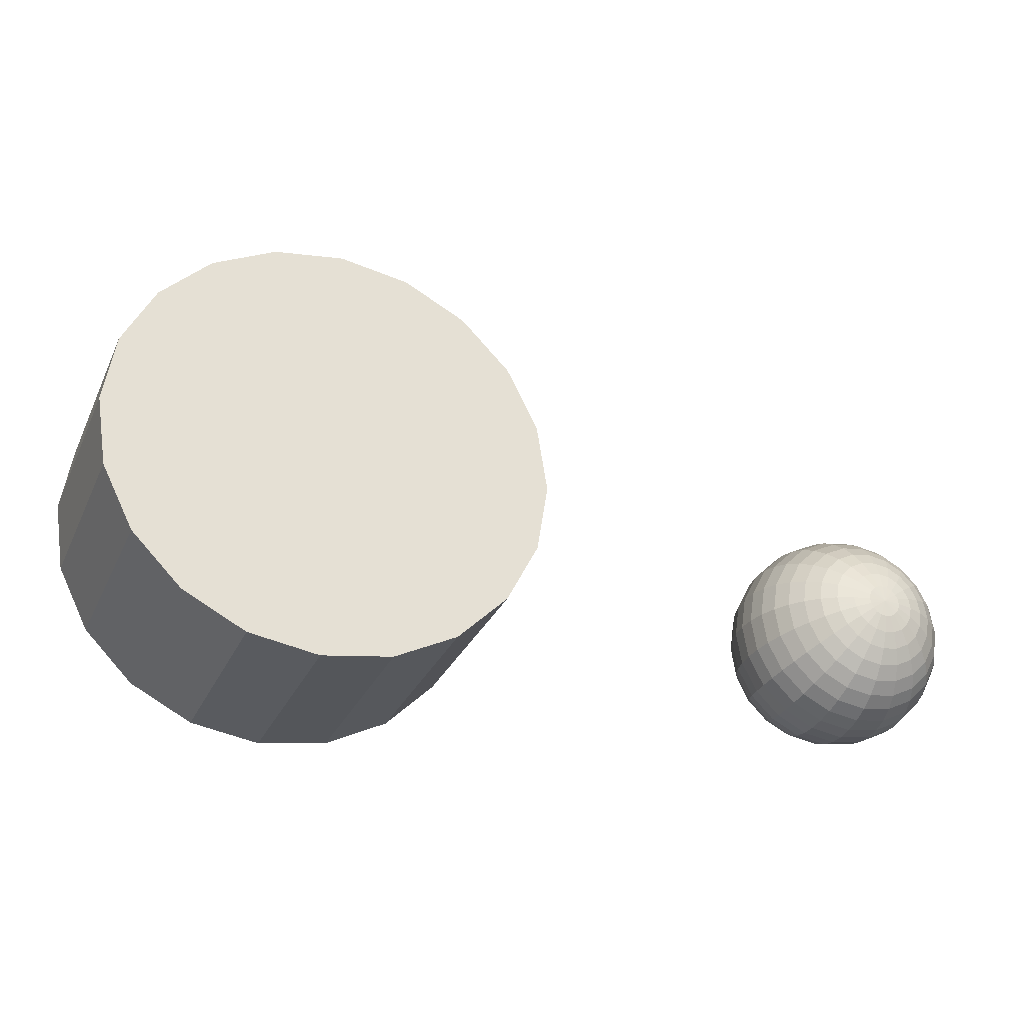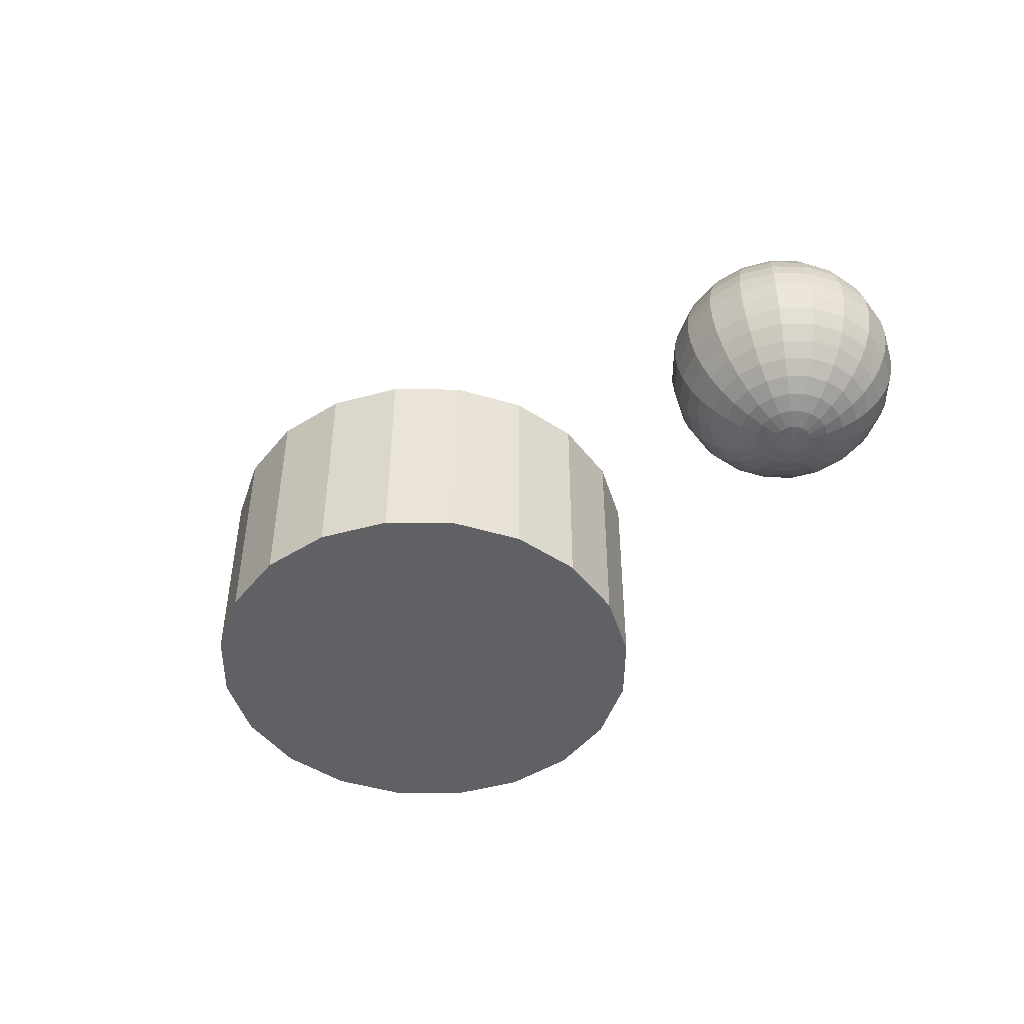
<metadata>
{"format":"obj","ext":"obj","renderer":"f3d","projection":"perspective","resolution":1024,"background":"white","views":[{"elev":-30.1,"azim":-21.6,"up":"+Z"},{"elev":-46.7,"azim":62.3,"up":"+Y"}]}
</metadata>
<code>
g default
v -0.9321 0 -1.345
v -1.381 0 -2.227
v -2.081 0 -2.926
v -2.962 0 -3.375
v -3.939 0 -3.53
v -4.916 0 -3.375
v -5.797 0 -2.926
v -6.497 0 -2.227
v -6.946 0 -1.345
v -7.101 0 -0.3685
v -6.946 0 0.6086
v -6.497 0 1.49
v -5.797 0 2.189
v -4.916 0 2.638
v -3.939 0 2.793
v -2.962 0 2.638
v -2.081 0 2.189
v -1.381 0 1.49
v -0.9321 0 0.6086
v -0.7773 0 -0.3685
v -0.9321 3.022 -1.345
v -1.381 3.022 -2.227
v -2.081 3.022 -2.926
v -2.962 3.022 -3.375
v -3.939 3.022 -3.53
v -4.916 3.022 -3.375
v -5.797 3.022 -2.926
v -6.497 3.022 -2.227
v -6.946 3.022 -1.345
v -7.101 3.022 -0.3685
v -6.946 3.022 0.6086
v -6.497 3.022 1.49
v -5.797 3.022 2.189
v -4.916 3.022 2.638
v -3.939 3.022 2.793
v -2.962 3.022 2.638
v -2.081 3.022 2.189
v -1.381 3.022 1.49
v -0.9321 3.022 0.6086
v -0.7773 3.022 -0.3685
v -3.939 0 -0.3685
v -3.939 3.022 -0.3685
g pCylinder1
f 1 2 22 21
f 2 3 23 22
f 3 4 24 23
f 4 5 25 24
f 5 6 26 25
f 6 7 27 26
f 7 8 28 27
f 8 9 29 28
f 9 10 30 29
f 10 11 31 30
f 11 12 32 31
f 12 13 33 32
f 13 14 34 33
f 14 15 35 34
f 15 16 36 35
f 16 17 37 36
f 17 18 38 37
f 18 19 39 38
f 19 20 40 39
f 20 1 21 40
f 2 1 41
f 3 2 41
f 4 3 41
f 5 4 41
f 6 5 41
f 7 6 41
f 8 7 41
f 9 8 41
f 10 9 41
f 11 10 41
f 12 11 41
f 13 12 41
f 14 13 41
f 15 14 41
f 16 15 41
f 17 16 41
f 18 17 41
f 19 18 41
f 20 19 41
f 1 20 41
f 21 22 42
f 22 23 42
f 23 24 42
f 24 25 42
f 25 26 42
f 26 27 42
f 27 28 42
f 28 29 42
f 29 30 42
f 30 31 42
f 31 32 42
f 32 33 42
f 33 34 42
f 34 35 42
f 35 36 42
f 36 37 42
f 37 38 42
f 38 39 42
f 39 40 42
f 40 21 42
g default
v 3.86 -1.436 -2.064
v 3.827 -1.436 -2.128
v 3.777 -1.436 -2.178
v 3.714 -1.436 -2.21
v 3.643 -1.436 -2.222
v 3.573 -1.436 -2.21
v 3.51 -1.436 -2.178
v 3.459 -1.436 -2.128
v 3.427 -1.436 -2.064
v 3.416 -1.436 -1.994
v 3.427 -1.436 -1.924
v 3.459 -1.436 -1.86
v 3.51 -1.436 -1.81
v 3.573 -1.436 -1.778
v 3.643 -1.436 -1.767
v 3.714 -1.436 -1.778
v 3.777 -1.436 -1.81
v 3.827 -1.436 -1.86
v 3.86 -1.436 -1.924
v 3.871 -1.436 -1.994
v 4.071 -1.383 -2.133
v 4.007 -1.383 -2.258
v 3.907 -1.383 -2.358
v 3.782 -1.383 -2.421
v 3.643 -1.383 -2.443
v 3.504 -1.383 -2.421
v 3.379 -1.383 -2.358
v 3.28 -1.383 -2.258
v 3.216 -1.383 -2.133
v 3.194 -1.383 -1.994
v 3.216 -1.383 -1.855
v 3.28 -1.383 -1.73
v 3.379 -1.383 -1.631
v 3.504 -1.383 -1.567
v 3.643 -1.383 -1.545
v 3.782 -1.383 -1.567
v 3.907 -1.383 -1.631
v 4.007 -1.383 -1.73
v 4.071 -1.383 -1.855
v 4.093 -1.383 -1.994
v 4.271 -1.295 -2.198
v 4.177 -1.295 -2.382
v 4.031 -1.295 -2.528
v 3.847 -1.295 -2.622
v 3.643 -1.295 -2.654
v 3.439 -1.295 -2.622
v 3.255 -1.295 -2.528
v 3.109 -1.295 -2.382
v 3.016 -1.295 -2.198
v 2.983 -1.295 -1.994
v 3.016 -1.295 -1.79
v 3.109 -1.295 -1.606
v 3.255 -1.295 -1.46
v 3.439 -1.295 -1.366
v 3.643 -1.295 -1.334
v 3.847 -1.295 -1.366
v 4.031 -1.295 -1.46
v 4.177 -1.295 -1.606
v 4.271 -1.295 -1.79
v 4.303 -1.295 -1.994
v 4.456 -1.176 -2.258
v 4.335 -1.176 -2.496
v 4.146 -1.176 -2.686
v 3.907 -1.176 -2.807
v 3.643 -1.176 -2.849
v 3.379 -1.176 -2.807
v 3.141 -1.176 -2.686
v 2.952 -1.176 -2.496
v 2.831 -1.176 -2.258
v 2.789 -1.176 -1.994
v 2.831 -1.176 -1.73
v 2.952 -1.176 -1.492
v 3.141 -1.176 -1.303
v 3.379 -1.176 -1.181
v 3.643 -1.176 -1.14
v 3.907 -1.176 -1.181
v 4.146 -1.176 -1.303
v 4.335 -1.176 -1.492
v 4.456 -1.176 -1.73
v 4.498 -1.176 -1.994
v 4.621 -1.028 -2.312
v 4.475 -1.028 -2.598
v 4.248 -1.028 -2.826
v 3.961 -1.028 -2.972
v 3.643 -1.028 -3.022
v 3.326 -1.028 -2.972
v 3.039 -1.028 -2.826
v 2.812 -1.028 -2.598
v 2.666 -1.028 -2.312
v 2.615 -1.028 -1.994
v 2.666 -1.028 -1.676
v 2.812 -1.028 -1.39
v 3.039 -1.028 -1.162
v 3.326 -1.028 -1.016
v 3.643 -1.028 -0.9661
v 3.961 -1.028 -1.016
v 4.248 -1.028 -1.162
v 4.475 -1.028 -1.39
v 4.621 -1.028 -1.676
v 4.671 -1.028 -1.994
v 4.762 -0.8546 -2.358
v 4.595 -0.8546 -2.686
v 4.335 -0.8546 -2.946
v 4.007 -0.8546 -3.113
v 3.643 -0.8546 -3.17
v 3.28 -0.8546 -3.113
v 2.952 -0.8546 -2.946
v 2.692 -0.8546 -2.686
v 2.525 -0.8546 -2.358
v 2.467 -0.8546 -1.994
v 2.525 -0.8546 -1.631
v 2.692 -0.8546 -1.303
v 2.952 -0.8546 -1.043
v 3.28 -0.8546 -0.8755
v 3.643 -0.8546 -0.818
v 4.007 -0.8546 -0.8755
v 4.335 -0.8546 -1.043
v 4.595 -0.8546 -1.303
v 4.762 -0.8546 -1.631
v 4.819 -0.8546 -1.994
v 4.875 -0.66 -2.394
v 4.691 -0.66 -2.756
v 4.405 -0.66 -3.042
v 4.044 -0.66 -3.226
v 3.643 -0.66 -3.29
v 3.243 -0.66 -3.226
v 2.882 -0.66 -3.042
v 2.595 -0.66 -2.756
v 2.411 -0.66 -2.394
v 2.348 -0.66 -1.994
v 2.411 -0.66 -1.594
v 2.595 -0.66 -1.233
v 2.882 -0.66 -0.9462
v 3.243 -0.66 -0.7622
v 3.643 -0.66 -0.6988
v 4.044 -0.66 -0.7622
v 4.405 -0.66 -0.9462
v 4.691 -0.66 -1.233
v 4.875 -0.66 -1.594
v 4.939 -0.66 -1.994
v 4.958 -0.4493 -2.421
v 4.762 -0.4493 -2.807
v 4.456 -0.4493 -3.113
v 4.071 -0.4493 -3.309
v 3.643 -0.4493 -3.377
v 3.216 -0.4493 -3.309
v 2.831 -0.4493 -3.113
v 2.525 -0.4493 -2.807
v 2.328 -0.4493 -2.421
v 2.261 -0.4493 -1.994
v 2.328 -0.4493 -1.567
v 2.525 -0.4493 -1.181
v 2.831 -0.4493 -0.8755
v 3.216 -0.4493 -0.6791
v 3.643 -0.4493 -0.6115
v 4.071 -0.4493 -0.6791
v 4.456 -0.4493 -0.8755
v 4.762 -0.4493 -1.181
v 4.958 -0.4493 -1.567
v 5.026 -0.4493 -1.994
v 5.009 -0.2274 -2.438
v 4.805 -0.2274 -2.838
v 4.487 -0.2274 -3.156
v 4.087 -0.2274 -3.36
v 3.643 -0.2274 -3.43
v 3.2 -0.2274 -3.36
v 2.799 -0.2274 -3.156
v 2.482 -0.2274 -2.838
v 2.278 -0.2274 -2.438
v 2.207 -0.2274 -1.994
v 2.278 -0.2274 -1.55
v 2.482 -0.2274 -1.15
v 2.799 -0.2274 -0.8325
v 3.2 -0.2274 -0.6285
v 3.643 -0.2274 -0.5582
v 4.087 -0.2274 -0.6285
v 4.487 -0.2274 -0.8325
v 4.805 -0.2274 -1.15
v 5.009 -0.2274 -1.55
v 5.079 -0.2274 -1.994
v 5.026 0 -2.443
v 4.819 0 -2.849
v 4.498 0 -3.17
v 4.093 0 -3.377
v 3.643 0 -3.448
v 3.194 0 -3.377
v 2.789 0 -3.17
v 2.467 0 -2.849
v 2.261 0 -2.443
v 2.189 0 -1.994
v 2.261 0 -1.545
v 2.467 0 -1.14
v 2.789 0 -0.818
v 3.194 0 -0.6115
v 3.643 0 -0.5403
v 4.093 0 -0.6115
v 4.498 0 -0.818
v 4.819 0 -1.14
v 5.026 0 -1.545
v 5.097 0 -1.994
v 5.009 0.2274 -2.438
v 4.805 0.2274 -2.838
v 4.487 0.2274 -3.156
v 4.087 0.2274 -3.36
v 3.643 0.2274 -3.43
v 3.2 0.2274 -3.36
v 2.799 0.2274 -3.156
v 2.482 0.2274 -2.838
v 2.278 0.2274 -2.438
v 2.207 0.2274 -1.994
v 2.278 0.2274 -1.55
v 2.482 0.2274 -1.15
v 2.799 0.2274 -0.8325
v 3.2 0.2274 -0.6285
v 3.643 0.2274 -0.5582
v 4.087 0.2274 -0.6285
v 4.487 0.2274 -0.8325
v 4.805 0.2274 -1.15
v 5.009 0.2274 -1.55
v 5.079 0.2274 -1.994
v 4.958 0.4493 -2.421
v 4.762 0.4493 -2.807
v 4.456 0.4493 -3.113
v 4.071 0.4493 -3.309
v 3.643 0.4493 -3.377
v 3.216 0.4493 -3.309
v 2.831 0.4493 -3.113
v 2.525 0.4493 -2.807
v 2.328 0.4493 -2.421
v 2.261 0.4493 -1.994
v 2.328 0.4493 -1.567
v 2.525 0.4493 -1.181
v 2.831 0.4493 -0.8755
v 3.216 0.4493 -0.6791
v 3.643 0.4493 -0.6115
v 4.071 0.4493 -0.6791
v 4.456 0.4493 -0.8755
v 4.762 0.4493 -1.181
v 4.958 0.4493 -1.567
v 5.026 0.4493 -1.994
v 4.875 0.66 -2.394
v 4.691 0.66 -2.756
v 4.405 0.66 -3.042
v 4.044 0.66 -3.226
v 3.643 0.66 -3.29
v 3.243 0.66 -3.226
v 2.882 0.66 -3.042
v 2.595 0.66 -2.756
v 2.411 0.66 -2.394
v 2.348 0.66 -1.994
v 2.411 0.66 -1.594
v 2.595 0.66 -1.233
v 2.882 0.66 -0.9462
v 3.243 0.66 -0.7622
v 3.643 0.66 -0.6988
v 4.044 0.66 -0.7622
v 4.405 0.66 -0.9462
v 4.691 0.66 -1.233
v 4.875 0.66 -1.594
v 4.939 0.66 -1.994
v 4.762 0.8546 -2.358
v 4.595 0.8546 -2.686
v 4.335 0.8546 -2.946
v 4.007 0.8546 -3.113
v 3.643 0.8546 -3.17
v 3.28 0.8546 -3.113
v 2.952 0.8546 -2.946
v 2.692 0.8546 -2.686
v 2.525 0.8546 -2.358
v 2.467 0.8546 -1.994
v 2.525 0.8546 -1.631
v 2.692 0.8546 -1.303
v 2.952 0.8546 -1.043
v 3.28 0.8546 -0.8755
v 3.643 0.8546 -0.818
v 4.007 0.8546 -0.8755
v 4.335 0.8546 -1.043
v 4.595 0.8546 -1.303
v 4.762 0.8546 -1.631
v 4.819 0.8546 -1.994
v 4.621 1.028 -2.312
v 4.475 1.028 -2.598
v 4.248 1.028 -2.826
v 3.961 1.028 -2.972
v 3.643 1.028 -3.022
v 3.326 1.028 -2.972
v 3.039 1.028 -2.826
v 2.812 1.028 -2.598
v 2.666 1.028 -2.312
v 2.615 1.028 -1.994
v 2.666 1.028 -1.676
v 2.812 1.028 -1.39
v 3.039 1.028 -1.162
v 3.326 1.028 -1.016
v 3.643 1.028 -0.9661
v 3.961 1.028 -1.016
v 4.248 1.028 -1.162
v 4.475 1.028 -1.39
v 4.621 1.028 -1.676
v 4.671 1.028 -1.994
v 4.456 1.176 -2.258
v 4.335 1.176 -2.496
v 4.146 1.176 -2.686
v 3.907 1.176 -2.807
v 3.643 1.176 -2.849
v 3.379 1.176 -2.807
v 3.141 1.176 -2.686
v 2.952 1.176 -2.496
v 2.831 1.176 -2.258
v 2.789 1.176 -1.994
v 2.831 1.176 -1.73
v 2.952 1.176 -1.492
v 3.141 1.176 -1.303
v 3.379 1.176 -1.181
v 3.643 1.176 -1.14
v 3.907 1.176 -1.181
v 4.146 1.176 -1.303
v 4.335 1.176 -1.492
v 4.456 1.176 -1.73
v 4.498 1.176 -1.994
v 4.271 1.295 -2.198
v 4.177 1.295 -2.382
v 4.031 1.295 -2.528
v 3.847 1.295 -2.622
v 3.643 1.295 -2.654
v 3.439 1.295 -2.622
v 3.255 1.295 -2.528
v 3.109 1.295 -2.382
v 3.016 1.295 -2.198
v 2.983 1.295 -1.994
v 3.016 1.295 -1.79
v 3.109 1.295 -1.606
v 3.255 1.295 -1.46
v 3.439 1.295 -1.366
v 3.643 1.295 -1.334
v 3.847 1.295 -1.366
v 4.031 1.295 -1.46
v 4.177 1.295 -1.606
v 4.271 1.295 -1.79
v 4.303 1.295 -1.994
v 4.071 1.383 -2.133
v 4.007 1.383 -2.258
v 3.907 1.383 -2.358
v 3.782 1.383 -2.421
v 3.643 1.383 -2.443
v 3.504 1.383 -2.421
v 3.379 1.383 -2.358
v 3.28 1.383 -2.258
v 3.216 1.383 -2.133
v 3.194 1.383 -1.994
v 3.216 1.383 -1.855
v 3.28 1.383 -1.73
v 3.379 1.383 -1.631
v 3.504 1.383 -1.567
v 3.643 1.383 -1.545
v 3.782 1.383 -1.567
v 3.907 1.383 -1.631
v 4.007 1.383 -1.73
v 4.071 1.383 -1.855
v 4.093 1.383 -1.994
v 3.86 1.436 -2.064
v 3.827 1.436 -2.128
v 3.777 1.436 -2.178
v 3.714 1.436 -2.21
v 3.643 1.436 -2.222
v 3.573 1.436 -2.21
v 3.51 1.436 -2.178
v 3.459 1.436 -2.128
v 3.427 1.436 -2.064
v 3.416 1.436 -1.994
v 3.427 1.436 -1.924
v 3.459 1.436 -1.86
v 3.51 1.436 -1.81
v 3.573 1.436 -1.778
v 3.643 1.436 -1.767
v 3.714 1.436 -1.778
v 3.777 1.436 -1.81
v 3.827 1.436 -1.86
v 3.86 1.436 -1.924
v 3.871 1.436 -1.994
v 3.643 -1.454 -1.994
v 3.643 1.454 -1.994
g pSphere1
f 43 44 64 63
f 44 45 65 64
f 45 46 66 65
f 46 47 67 66
f 47 48 68 67
f 48 49 69 68
f 49 50 70 69
f 50 51 71 70
f 51 52 72 71
f 52 53 73 72
f 53 54 74 73
f 54 55 75 74
f 55 56 76 75
f 56 57 77 76
f 57 58 78 77
f 58 59 79 78
f 59 60 80 79
f 60 61 81 80
f 61 62 82 81
f 62 43 63 82
f 63 64 84 83
f 64 65 85 84
f 65 66 86 85
f 66 67 87 86
f 67 68 88 87
f 68 69 89 88
f 69 70 90 89
f 70 71 91 90
f 71 72 92 91
f 72 73 93 92
f 73 74 94 93
f 74 75 95 94
f 75 76 96 95
f 76 77 97 96
f 77 78 98 97
f 78 79 99 98
f 79 80 100 99
f 80 81 101 100
f 81 82 102 101
f 82 63 83 102
f 83 84 104 103
f 84 85 105 104
f 85 86 106 105
f 86 87 107 106
f 87 88 108 107
f 88 89 109 108
f 89 90 110 109
f 90 91 111 110
f 91 92 112 111
f 92 93 113 112
f 93 94 114 113
f 94 95 115 114
f 95 96 116 115
f 96 97 117 116
f 97 98 118 117
f 98 99 119 118
f 99 100 120 119
f 100 101 121 120
f 101 102 122 121
f 102 83 103 122
f 103 104 124 123
f 104 105 125 124
f 105 106 126 125
f 106 107 127 126
f 107 108 128 127
f 108 109 129 128
f 109 110 130 129
f 110 111 131 130
f 111 112 132 131
f 112 113 133 132
f 113 114 134 133
f 114 115 135 134
f 115 116 136 135
f 116 117 137 136
f 117 118 138 137
f 118 119 139 138
f 119 120 140 139
f 120 121 141 140
f 121 122 142 141
f 122 103 123 142
f 123 124 144 143
f 124 125 145 144
f 125 126 146 145
f 126 127 147 146
f 127 128 148 147
f 128 129 149 148
f 129 130 150 149
f 130 131 151 150
f 131 132 152 151
f 132 133 153 152
f 133 134 154 153
f 134 135 155 154
f 135 136 156 155
f 136 137 157 156
f 137 138 158 157
f 138 139 159 158
f 139 140 160 159
f 140 141 161 160
f 141 142 162 161
f 142 123 143 162
f 143 144 164 163
f 144 145 165 164
f 145 146 166 165
f 146 147 167 166
f 147 148 168 167
f 148 149 169 168
f 149 150 170 169
f 150 151 171 170
f 151 152 172 171
f 152 153 173 172
f 153 154 174 173
f 154 155 175 174
f 155 156 176 175
f 156 157 177 176
f 157 158 178 177
f 158 159 179 178
f 159 160 180 179
f 160 161 181 180
f 161 162 182 181
f 162 143 163 182
f 163 164 184 183
f 164 165 185 184
f 165 166 186 185
f 166 167 187 186
f 167 168 188 187
f 168 169 189 188
f 169 170 190 189
f 170 171 191 190
f 171 172 192 191
f 172 173 193 192
f 173 174 194 193
f 174 175 195 194
f 175 176 196 195
f 176 177 197 196
f 177 178 198 197
f 178 179 199 198
f 179 180 200 199
f 180 181 201 200
f 181 182 202 201
f 182 163 183 202
f 183 184 204 203
f 184 185 205 204
f 185 186 206 205
f 186 187 207 206
f 187 188 208 207
f 188 189 209 208
f 189 190 210 209
f 190 191 211 210
f 191 192 212 211
f 192 193 213 212
f 193 194 214 213
f 194 195 215 214
f 195 196 216 215
f 196 197 217 216
f 197 198 218 217
f 198 199 219 218
f 199 200 220 219
f 200 201 221 220
f 201 202 222 221
f 202 183 203 222
f 203 204 224 223
f 204 205 225 224
f 205 206 226 225
f 206 207 227 226
f 207 208 228 227
f 208 209 229 228
f 209 210 230 229
f 210 211 231 230
f 211 212 232 231
f 212 213 233 232
f 213 214 234 233
f 214 215 235 234
f 215 216 236 235
f 216 217 237 236
f 217 218 238 237
f 218 219 239 238
f 219 220 240 239
f 220 221 241 240
f 221 222 242 241
f 222 203 223 242
f 223 224 244 243
f 224 225 245 244
f 225 226 246 245
f 226 227 247 246
f 227 228 248 247
f 228 229 249 248
f 229 230 250 249
f 230 231 251 250
f 231 232 252 251
f 232 233 253 252
f 233 234 254 253
f 234 235 255 254
f 235 236 256 255
f 236 237 257 256
f 237 238 258 257
f 238 239 259 258
f 239 240 260 259
f 240 241 261 260
f 241 242 262 261
f 242 223 243 262
f 243 244 264 263
f 244 245 265 264
f 245 246 266 265
f 246 247 267 266
f 247 248 268 267
f 248 249 269 268
f 249 250 270 269
f 250 251 271 270
f 251 252 272 271
f 252 253 273 272
f 253 254 274 273
f 254 255 275 274
f 255 256 276 275
f 256 257 277 276
f 257 258 278 277
f 258 259 279 278
f 259 260 280 279
f 260 261 281 280
f 261 262 282 281
f 262 243 263 282
f 263 264 284 283
f 264 265 285 284
f 265 266 286 285
f 266 267 287 286
f 267 268 288 287
f 268 269 289 288
f 269 270 290 289
f 270 271 291 290
f 271 272 292 291
f 272 273 293 292
f 273 274 294 293
f 274 275 295 294
f 275 276 296 295
f 276 277 297 296
f 277 278 298 297
f 278 279 299 298
f 279 280 300 299
f 280 281 301 300
f 281 282 302 301
f 282 263 283 302
f 283 284 304 303
f 284 285 305 304
f 285 286 306 305
f 286 287 307 306
f 287 288 308 307
f 288 289 309 308
f 289 290 310 309
f 290 291 311 310
f 291 292 312 311
f 292 293 313 312
f 293 294 314 313
f 294 295 315 314
f 295 296 316 315
f 296 297 317 316
f 297 298 318 317
f 298 299 319 318
f 299 300 320 319
f 300 301 321 320
f 301 302 322 321
f 302 283 303 322
f 303 304 324 323
f 304 305 325 324
f 305 306 326 325
f 306 307 327 326
f 307 308 328 327
f 308 309 329 328
f 309 310 330 329
f 310 311 331 330
f 311 312 332 331
f 312 313 333 332
f 313 314 334 333
f 314 315 335 334
f 315 316 336 335
f 316 317 337 336
f 317 318 338 337
f 318 319 339 338
f 319 320 340 339
f 320 321 341 340
f 321 322 342 341
f 322 303 323 342
f 323 324 344 343
f 324 325 345 344
f 325 326 346 345
f 326 327 347 346
f 327 328 348 347
f 328 329 349 348
f 329 330 350 349
f 330 331 351 350
f 331 332 352 351
f 332 333 353 352
f 333 334 354 353
f 334 335 355 354
f 335 336 356 355
f 336 337 357 356
f 337 338 358 357
f 338 339 359 358
f 339 340 360 359
f 340 341 361 360
f 341 342 362 361
f 342 323 343 362
f 343 344 364 363
f 344 345 365 364
f 345 346 366 365
f 346 347 367 366
f 347 348 368 367
f 348 349 369 368
f 349 350 370 369
f 350 351 371 370
f 351 352 372 371
f 352 353 373 372
f 353 354 374 373
f 354 355 375 374
f 355 356 376 375
f 356 357 377 376
f 357 358 378 377
f 358 359 379 378
f 359 360 380 379
f 360 361 381 380
f 361 362 382 381
f 362 343 363 382
f 363 364 384 383
f 364 365 385 384
f 365 366 386 385
f 366 367 387 386
f 367 368 388 387
f 368 369 389 388
f 369 370 390 389
f 370 371 391 390
f 371 372 392 391
f 372 373 393 392
f 373 374 394 393
f 374 375 395 394
f 375 376 396 395
f 376 377 397 396
f 377 378 398 397
f 378 379 399 398
f 379 380 400 399
f 380 381 401 400
f 381 382 402 401
f 382 363 383 402
f 383 384 404 403
f 384 385 405 404
f 385 386 406 405
f 386 387 407 406
f 387 388 408 407
f 388 389 409 408
f 389 390 410 409
f 390 391 411 410
f 391 392 412 411
f 392 393 413 412
f 393 394 414 413
f 394 395 415 414
f 395 396 416 415
f 396 397 417 416
f 397 398 418 417
f 398 399 419 418
f 399 400 420 419
f 400 401 421 420
f 401 402 422 421
f 402 383 403 422
f 44 43 423
f 45 44 423
f 46 45 423
f 47 46 423
f 48 47 423
f 49 48 423
f 50 49 423
f 51 50 423
f 52 51 423
f 53 52 423
f 54 53 423
f 55 54 423
f 56 55 423
f 57 56 423
f 58 57 423
f 59 58 423
f 60 59 423
f 61 60 423
f 62 61 423
f 43 62 423
f 403 404 424
f 404 405 424
f 405 406 424
f 406 407 424
f 407 408 424
f 408 409 424
f 409 410 424
f 410 411 424
f 411 412 424
f 412 413 424
f 413 414 424
f 414 415 424
f 415 416 424
f 416 417 424
f 417 418 424
f 418 419 424
f 419 420 424
f 420 421 424
f 421 422 424
f 422 403 424

</code>
